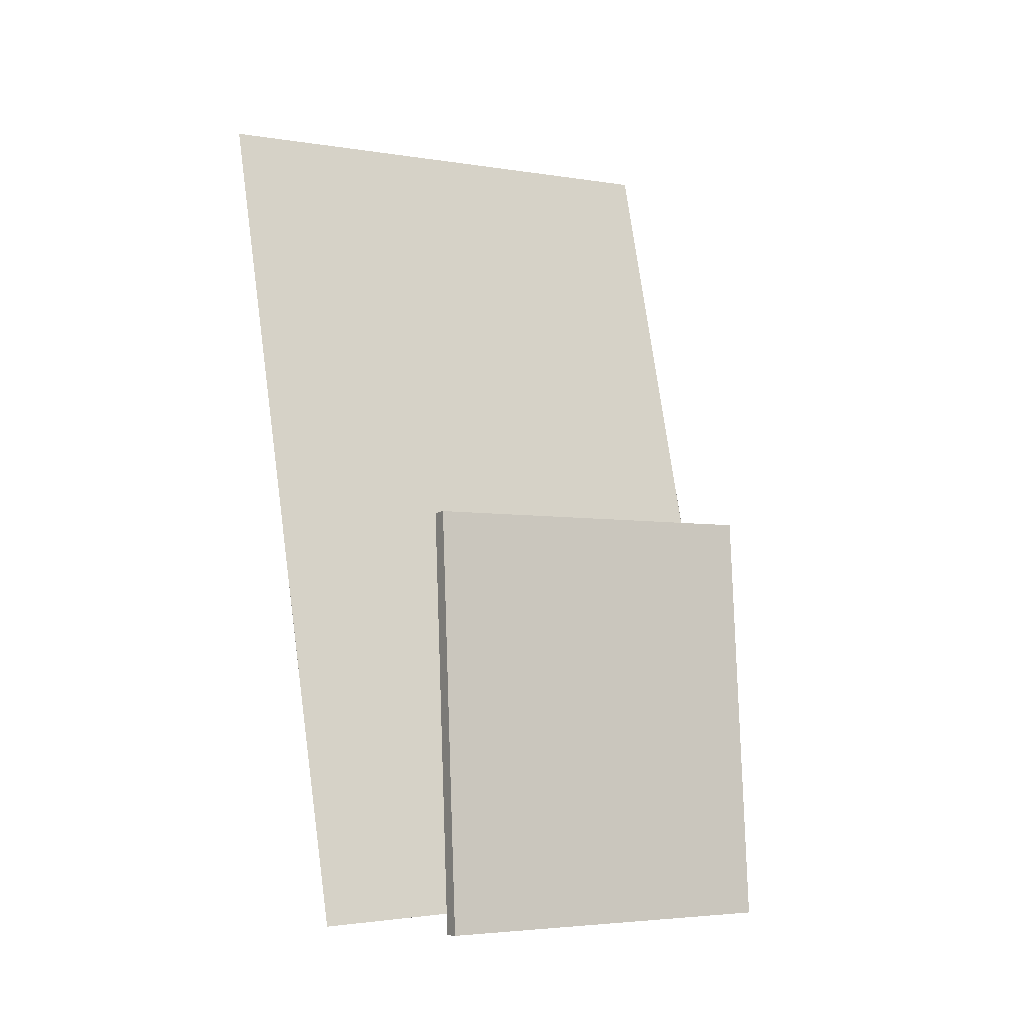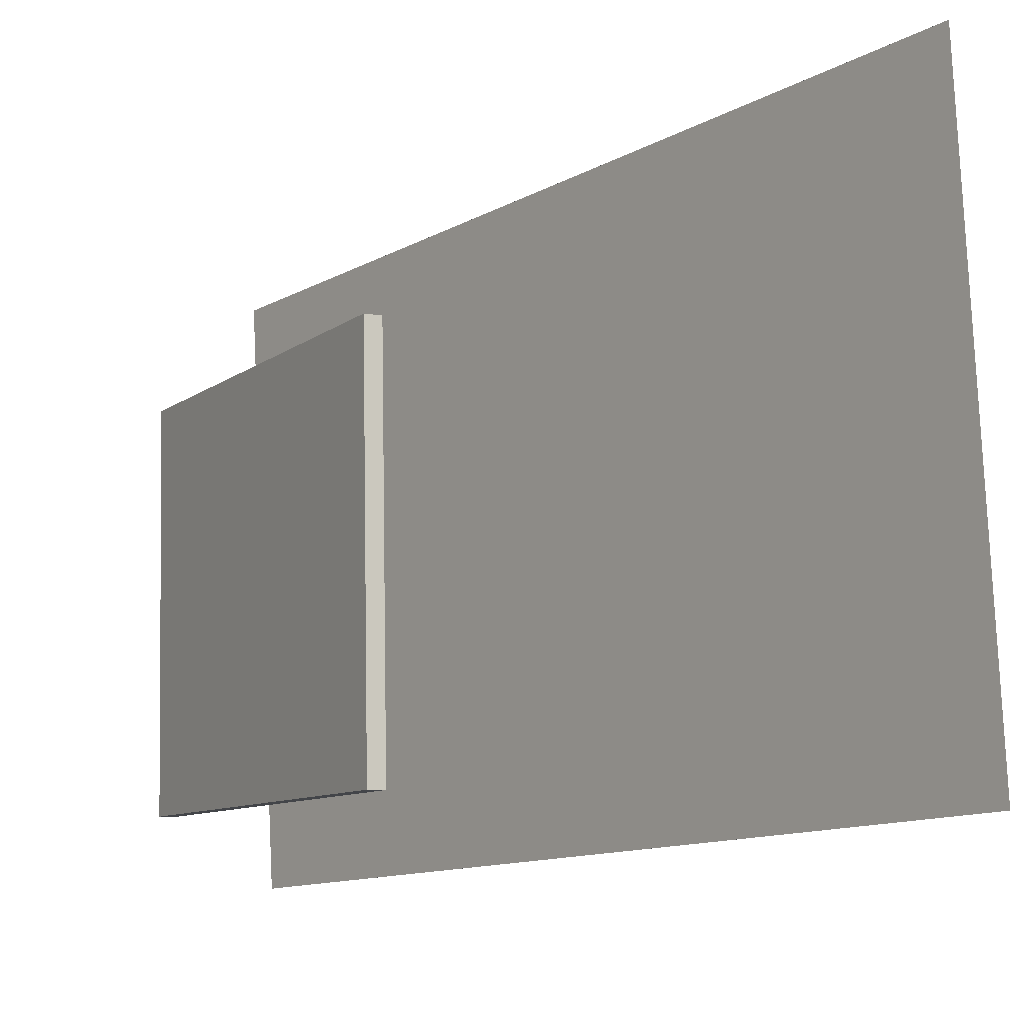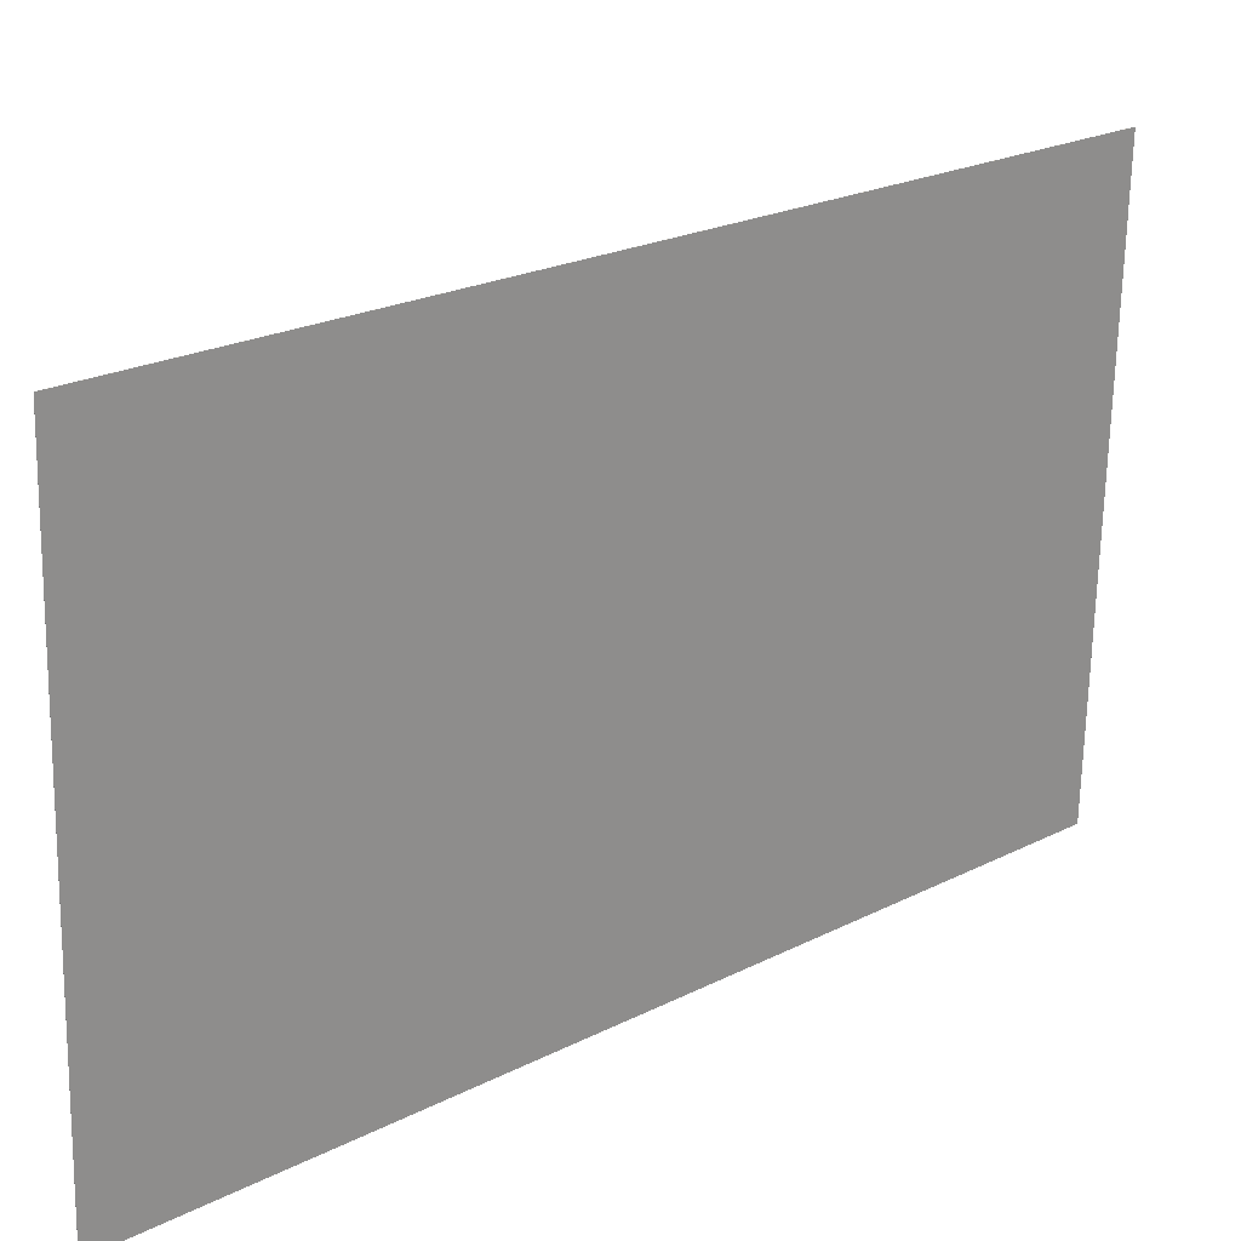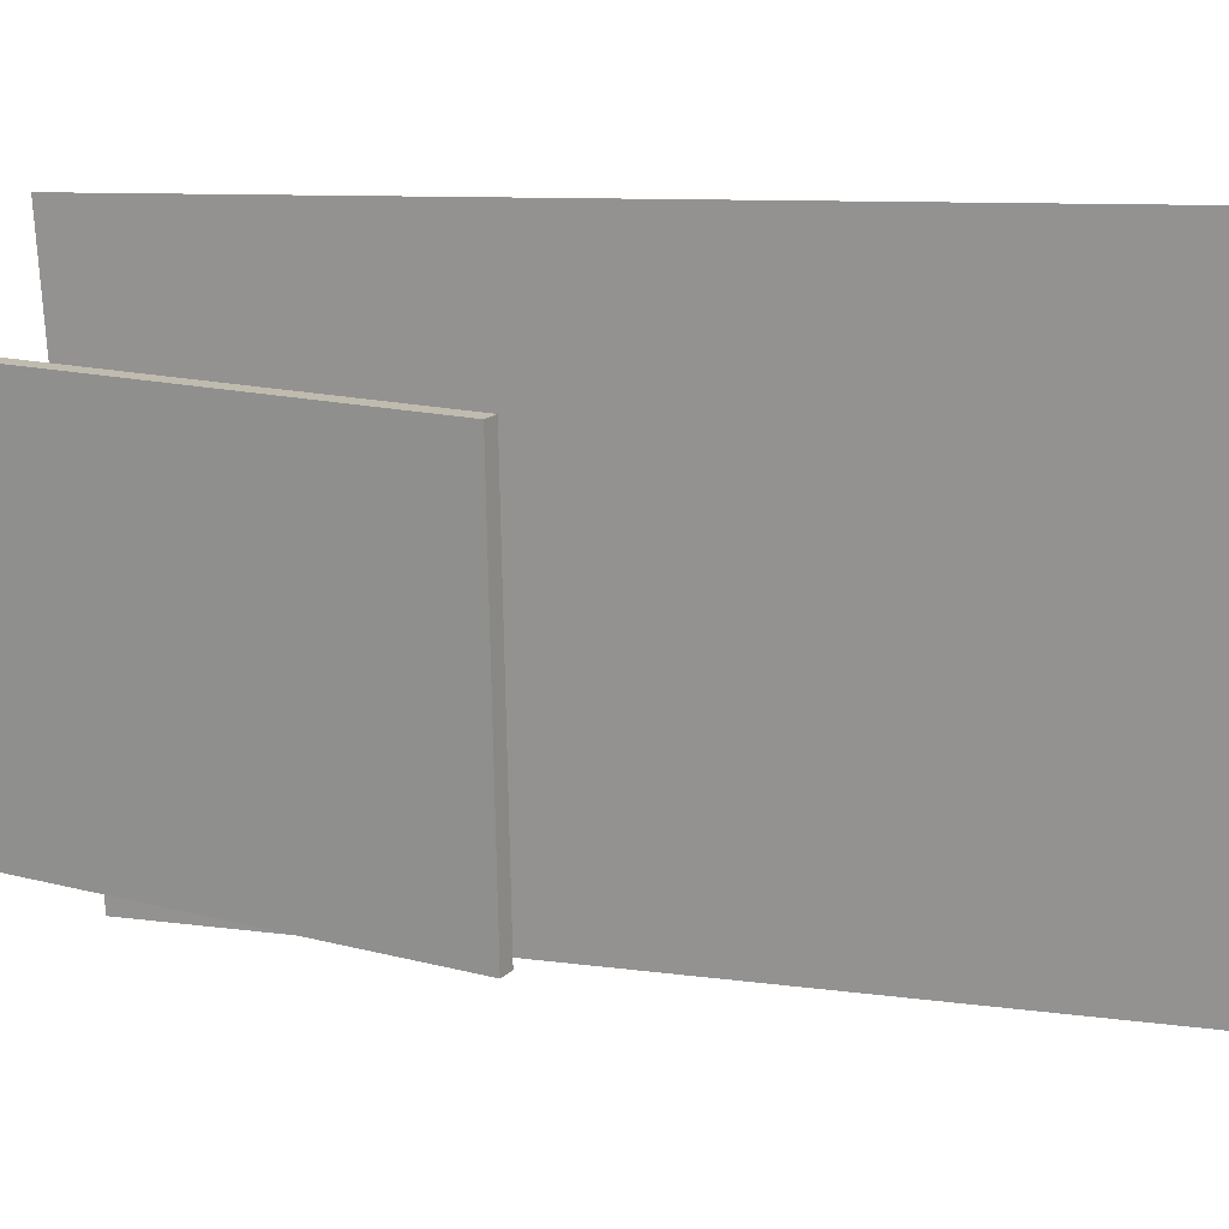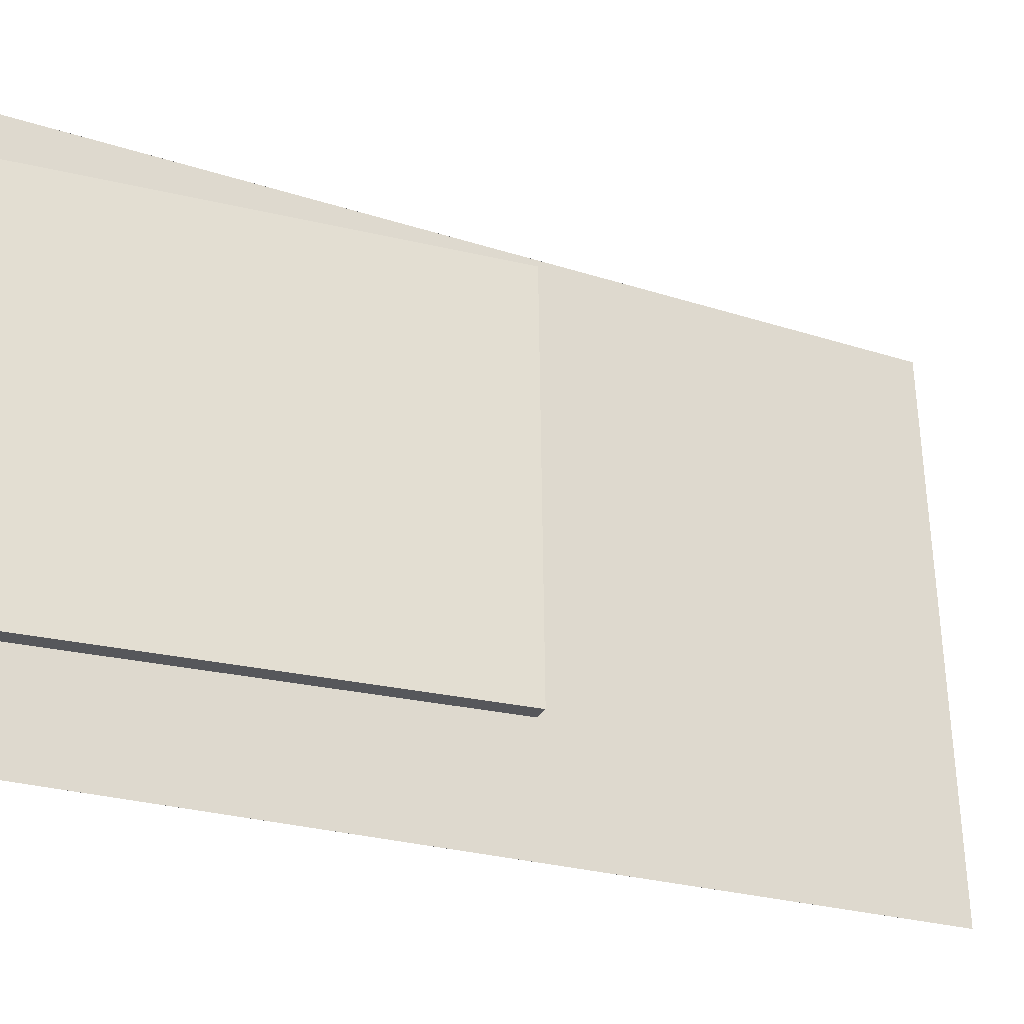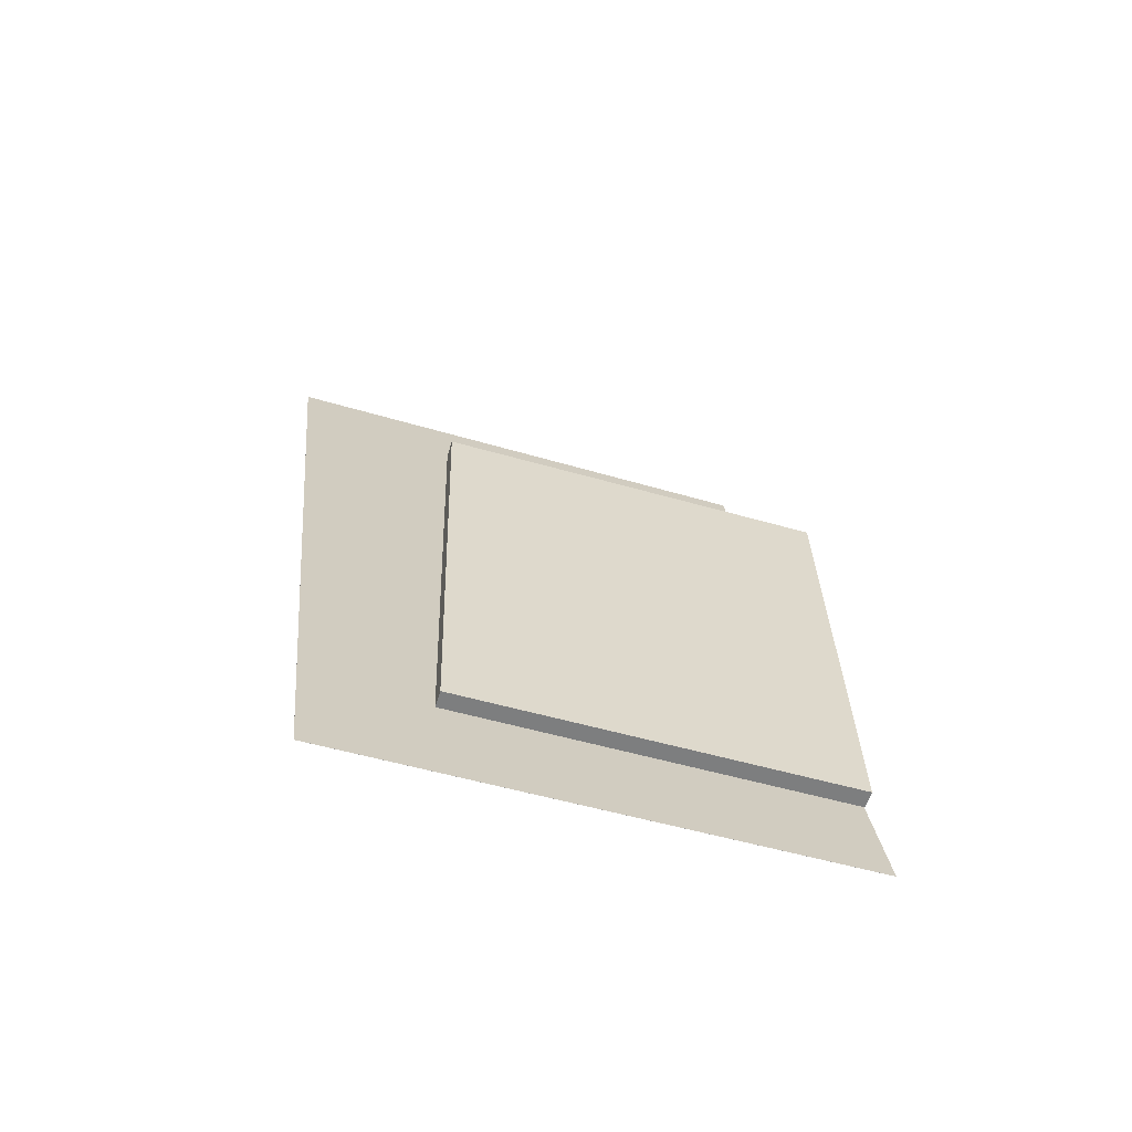
<metadata>
{"format":"obj","ext":"obj","renderer":"f3d","projection":"perspective","resolution":1024,"background":"white","views":[{"elev":-6.5,"azim":60.1,"up":"+Y"},{"elev":-8.5,"azim":153.9,"up":"+Z"},{"elev":25.8,"azim":-120.9,"up":"+Z"},{"elev":16.3,"azim":122.4,"up":"+Z"},{"elev":-27.9,"azim":71.2,"up":"+Z"},{"elev":-57.1,"azim":73.6,"up":"+Y"}]}
</metadata>
<code>
v -0.01384 -0.4296 -0.2821
v 0.003612 -0.4534 0.2799
v -0.01389 -0.4297 -0.2821
v 0.003567 -0.4534 0.2799
v -0.1942 0.4866 -0.2377
v -0.1767 0.4628 0.3242
v -0.1942 0.4866 -0.2377
v -0.1768 0.4628 0.3242
f 1.0 7.0 5.0
f 1.0 3.0 7.0
f 1.0 4.0 3.0
f 1.0 2.0 4.0
f 3.0 8.0 7.0
f 3.0 4.0 8.0
f 5.0 7.0 8.0
f 5.0 8.0 6.0
f 1.0 5.0 6.0
f 1.0 6.0 2.0
f 2.0 6.0 8.0
f 2.0 8.0 4.0
v 0.07328 -0.4556 -0.215
v 0.0771 -0.4611 0.1735
v 0.05439 -0.002827 -0.2084
v 0.05822 -0.008337 0.1801
v 0.09028 -0.4549 -0.2152
v 0.0941 -0.4604 0.1733
v 0.07139 -0.002115 -0.2086
v 0.07522 -0.007625 0.1799
f 9.0 15.0 13.0
f 9.0 11.0 15.0
f 9.0 12.0 11.0
f 9.0 10.0 12.0
f 11.0 16.0 15.0
f 11.0 12.0 16.0
f 13.0 15.0 16.0
f 13.0 16.0 14.0
f 9.0 13.0 14.0
f 9.0 14.0 10.0
f 10.0 14.0 16.0
f 10.0 16.0 12.0

</code>
